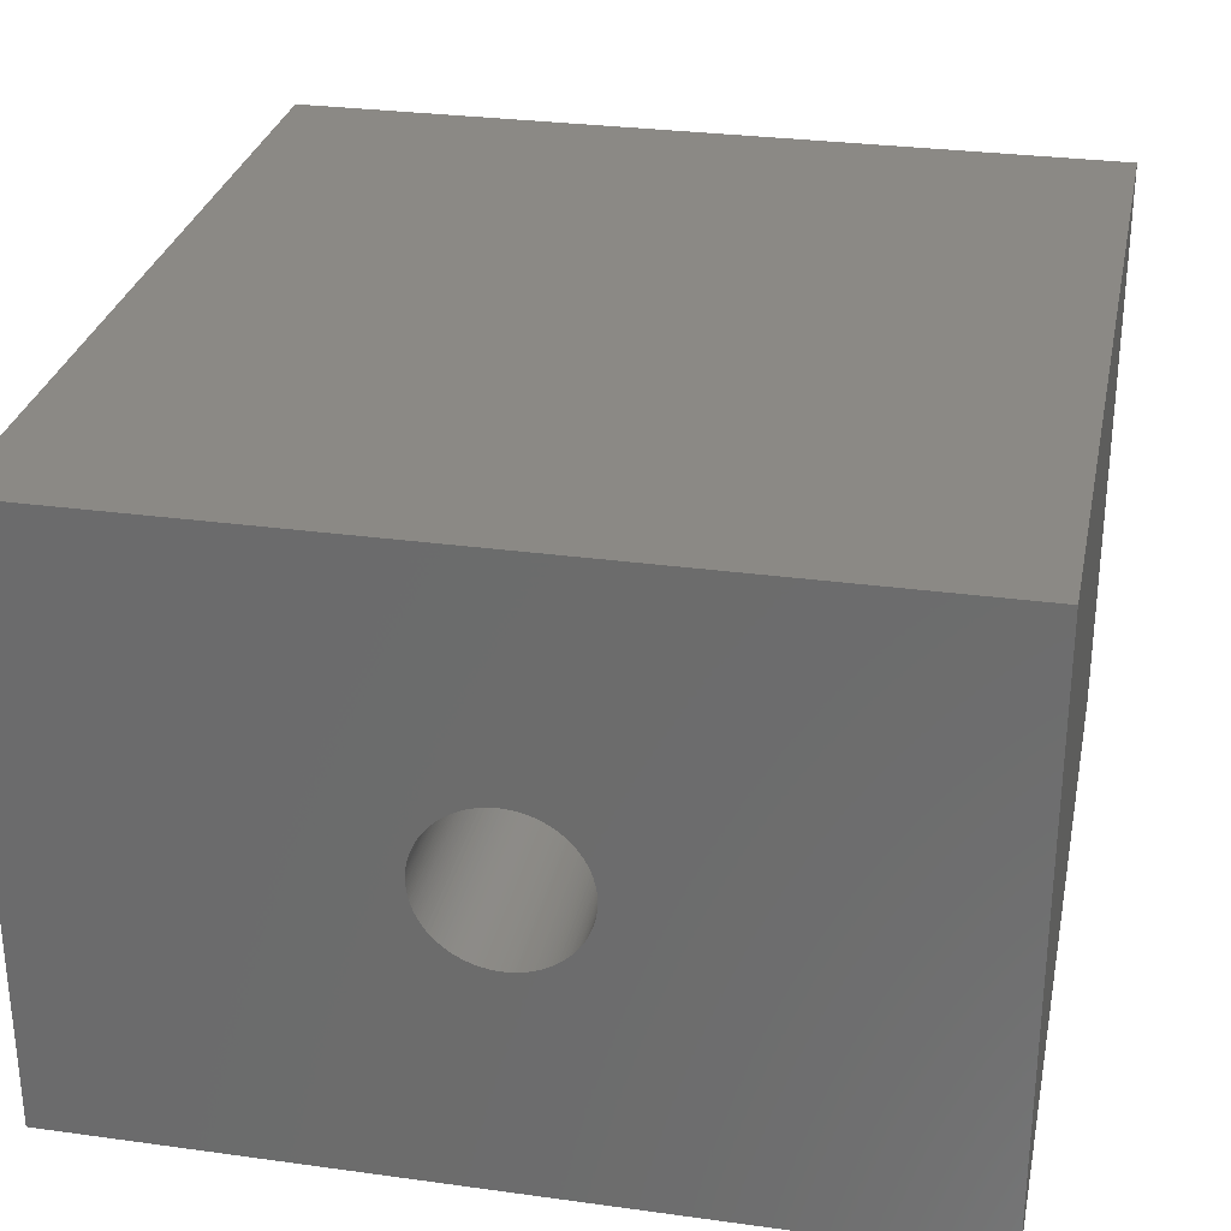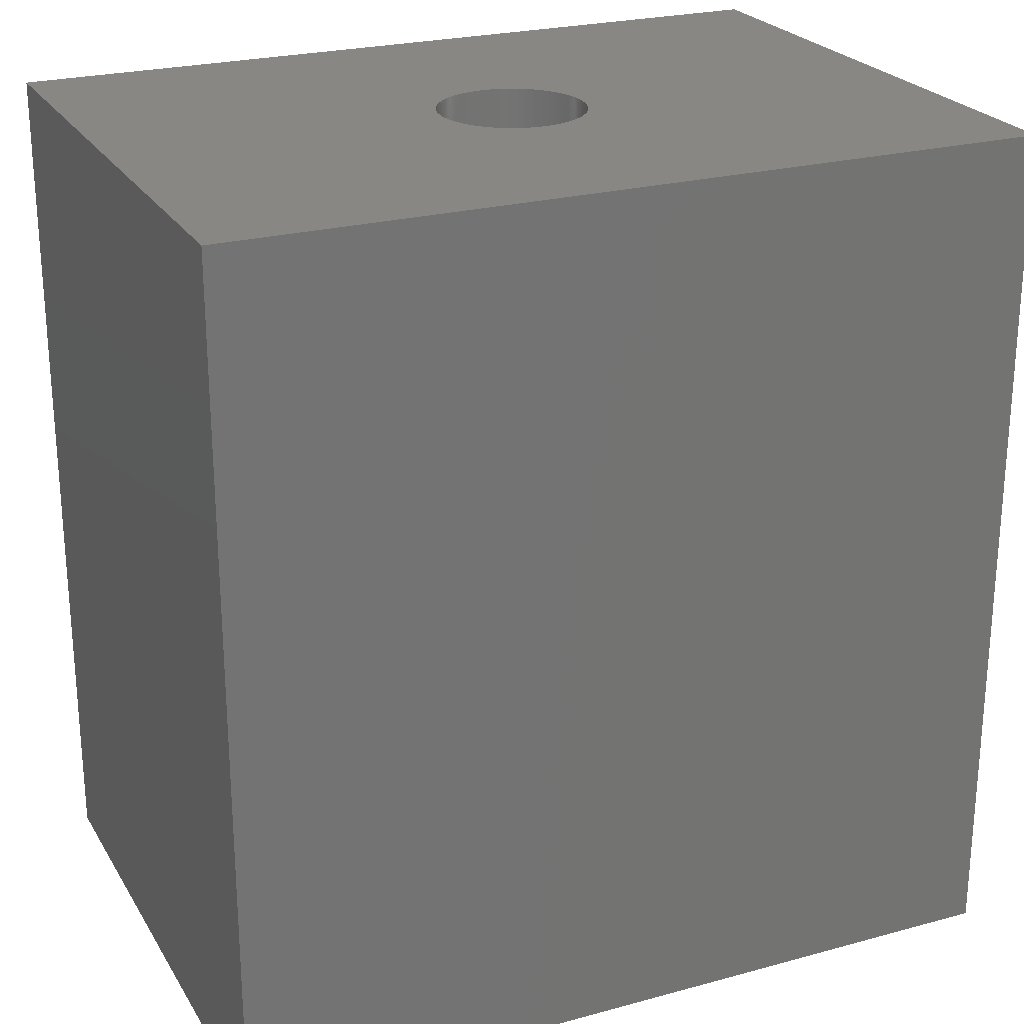
<metadata>
{"format":"stl","ext":"stl","renderer":"f3d","projection":"perspective","resolution":1024,"background":"white","views":[{"elev":29.3,"azim":-168.5,"up":"+Y"},{"elev":24.2,"azim":155.8,"up":"+Z"}]}
</metadata>
<code>
# stl→obj: 408 verts, 816 faces
v 0 0 47.09
v 0 0 0
v 44.45 0 0
v 44.45 0 47.09
v 24.06 19.48 0
v 0 31.75 0
v 44.45 31.75 0
v 18.18 15.88 0
v 18.18 15.75 0
v 18.18 15.62 0
v 18.19 15.49 0
v 18.21 15.37 0
v 18.23 15.24 0
v 18.25 15.12 0
v 18.27 14.99 0
v 18.3 14.87 0
v 18.34 14.74 0
v 18.37 14.62 0
v 18.41 14.5 0
v 18.46 14.38 0
v 18.51 14.27 0
v 18.56 14.15 0
v 18.62 14.04 0
v 18.68 13.92 0
v 18.74 13.81 0
v 18.8 13.71 0
v 18.88 13.6 0
v 18.95 13.49 0
v 19.02 13.39 0
v 19.1 13.29 0
v 19.19 13.2 0
v 19.27 13.1 0
v 19.36 13.01 0
v 19.45 12.92 0
v 19.55 12.84 0
v 19.64 12.75 0
v 19.74 12.68 0
v 19.84 12.6 0
v 19.95 12.53 0
v 20.05 12.46 0
v 20.16 12.39 0
v 20.27 12.33 0
v 20.39 12.27 0
v 20.5 12.21 0
v 20.73 12.11 0
v 20.62 12.16 0
v 20.85 12.06 0
v 20.97 12.02 0
v 21.09 11.99 0
v 21.22 11.95 0
v 21.34 11.92 0
v 21.47 11.9 0
v 21.59 11.88 0
v 21.72 11.86 0
v 21.84 11.84 0
v 21.97 11.83 0
v 22.1 11.83 0
v 22.23 11.82 0
v 22.35 11.83 0
v 22.48 11.83 0
v 22.61 11.84 0
v 22.73 11.86 0
v 22.86 11.88 0
v 22.98 11.9 0
v 23.11 11.92 0
v 23.23 11.95 0
v 23.36 11.99 0
v 23.48 12.02 0
v 23.6 12.06 0
v 23.72 12.11 0
v 23.83 12.16 0
v 23.95 12.21 0
v 24.06 12.27 0
v 24.18 12.33 0
v 25.57 13.6 0
v 25.5 13.49 0
v 24.29 12.39 0
v 18.34 17 0
v 18.37 17.13 0
v 24.39 12.46 0
v 18.41 17.25 0
v 24.5 12.53 0
v 18.46 17.37 0
v 24.61 12.6 0
v 24.71 12.68 0
v 18.51 17.48 0
v 24.81 12.75 0
v 18.56 17.6 0
v 24.9 12.84 0
v 18.62 17.71 0
v 25 12.92 0
v 25.09 13.01 0
v 18.68 17.83 0
v 25.18 13.1 0
v 18.74 17.94 0
v 25.26 13.2 0
v 18.8 18.05 0
v 25.35 13.29 0
v 25.43 13.39 0
v 18.88 18.15 0
v 18.95 18.26 0
v 19.02 18.36 0
v 25.64 13.71 0
v 25.71 13.81 0
v 19.1 18.46 0
v 25.77 13.92 0
v 19.19 18.55 0
v 25.83 14.04 0
v 19.27 18.65 0
v 25.89 14.15 0
v 25.94 14.27 0
v 19.36 18.74 0
v 25.99 14.38 0
v 19.45 18.83 0
v 26.04 14.5 0
v 26.08 14.62 0
v 19.55 18.91 0
v 26.11 14.74 0
v 19.64 19 0
v 26.15 14.87 0
v 19.74 19.07 0
v 26.18 14.99 0
v 19.84 19.15 0
v 26.2 15.12 0
v 26.23 15.24 0
v 19.95 19.23 0
v 26.24 15.37 0
v 20.05 19.3 0
v 26.26 15.49 0
v 20.16 19.36 0
v 26.27 15.62 0
v 26.27 15.75 0
v 20.27 19.42 0
v 26.27 15.88 0
v 20.39 19.48 0
v 26.27 16 0
v 20.5 19.54 0
v 26.27 16.13 0
v 26.26 16.26 0
v 20.62 19.59 0
v 26.24 16.38 0
v 20.73 19.64 0
v 26.23 16.51 0
v 20.85 19.69 0
v 26.2 16.63 0
v 20.97 19.73 0
v 26.18 16.76 0
v 26.15 16.88 0
v 21.09 19.76 0
v 26.11 17 0
v 21.22 19.8 0
v 26.08 17.13 0
v 21.34 19.83 0
v 26.04 17.25 0
v 21.47 19.85 0
v 25.99 17.37 0
v 21.59 19.88 0
v 25.94 17.48 0
v 25.89 17.6 0
v 21.72 19.89 0
v 25.83 17.71 0
v 21.84 19.91 0
v 25.77 17.83 0
v 21.97 19.92 0
v 25.71 17.94 0
v 22.1 19.92 0
v 25.64 18.05 0
v 22.23 19.93 0
v 25.57 18.15 0
v 25.5 18.26 0
v 22.35 19.92 0
v 25.43 18.36 0
v 22.48 19.92 0
v 25.35 18.46 0
v 22.61 19.91 0
v 25.26 18.55 0
v 22.73 19.89 0
v 25.18 18.65 0
v 22.86 19.88 0
v 25.09 18.74 0
v 22.98 19.85 0
v 25 18.83 0
v 23.11 19.83 0
v 24.9 18.91 0
v 23.23 19.8 0
v 24.81 19 0
v 23.36 19.76 0
v 24.71 19.07 0
v 23.48 19.73 0
v 24.61 19.15 0
v 23.6 19.69 0
v 24.5 19.23 0
v 23.72 19.64 0
v 24.39 19.3 0
v 23.83 19.59 0
v 24.29 19.36 0
v 24.18 19.42 0
v 23.95 19.54 0
v 18.3 16.88 0
v 18.27 16.76 0
v 18.25 16.63 0
v 18.23 16.51 0
v 18.21 16.38 0
v 18.19 16.26 0
v 18.18 16.13 0
v 18.18 16 0
v 0 31.75 47.09
v 23.95 12.21 47.09
v 18.18 15.75 47.09
v 24.06 12.27 47.09
v 18.18 15.88 47.09
v 24.18 12.33 47.09
v 18.18 16 47.09
v 18.18 16.13 47.09
v 18.19 16.26 47.09
v 24.39 12.46 47.09
v 24.29 12.39 47.09
v 18.21 16.38 47.09
v 24.5 12.53 47.09
v 18.23 16.51 47.09
v 18.25 16.63 47.09
v 18.27 16.76 47.09
v 24.71 12.68 47.09
v 24.61 12.6 47.09
v 18.3 16.88 47.09
v 24.81 12.75 47.09
v 18.34 17 47.09
v 24.9 12.84 47.09
v 18.37 17.13 47.09
v 18.41 17.25 47.09
v 18.46 17.37 47.09
v 25.09 13.01 47.09
v 25 12.92 47.09
v 18.51 17.48 47.09
v 18.56 17.6 47.09
v 18.62 17.71 47.09
v 25.26 13.2 47.09
v 25.18 13.1 47.09
v 18.68 17.83 47.09
v 25.35 13.29 47.09
v 18.74 17.94 47.09
v 18.8 18.05 47.09
v 18.88 18.15 47.09
v 25.5 13.49 47.09
v 25.43 13.39 47.09
v 19.02 18.36 47.09
v 18.95 18.26 47.09
v 19.1 18.46 47.09
v 19.19 18.55 47.09
v 19.27 18.65 47.09
v 19.36 18.74 47.09
v 19.45 18.83 47.09
v 19.55 18.91 47.09
v 19.64 19 47.09
v 19.74 19.07 47.09
v 19.84 19.15 47.09
v 19.95 19.23 47.09
v 20.05 19.3 47.09
v 20.16 19.36 47.09
v 20.27 19.42 47.09
v 20.62 19.59 47.09
v 20.73 19.64 47.09
v 44.45 31.75 47.09
v 20.39 19.48 47.09
v 25.09 18.74 47.09
v 25.18 18.65 47.09
v 20.5 19.54 47.09
v 20.85 19.69 47.09
v 20.97 19.73 47.09
v 21.09 19.76 47.09
v 21.22 19.8 47.09
v 21.34 19.83 47.09
v 21.47 19.85 47.09
v 21.59 19.88 47.09
v 21.72 19.89 47.09
v 21.84 19.91 47.09
v 21.97 19.92 47.09
v 22.1 19.92 47.09
v 22.23 19.93 47.09
v 25.57 13.6 47.09
v 26.24 16.38 47.09
v 26.26 16.26 47.09
v 22.35 19.92 47.09
v 26.23 16.51 47.09
v 22.48 19.92 47.09
v 22.61 19.91 47.09
v 22.73 19.89 47.09
v 26.18 16.76 47.09
v 26.2 16.63 47.09
v 22.86 19.88 47.09
v 26.15 16.88 47.09
v 22.98 19.85 47.09
v 26.11 17 47.09
v 23.11 19.83 47.09
v 26.08 17.13 47.09
v 23.23 19.8 47.09
v 26.04 17.25 47.09
v 23.36 19.76 47.09
v 23.48 19.73 47.09
v 23.6 19.69 47.09
v 25.94 17.48 47.09
v 25.99 17.37 47.09
v 23.72 19.64 47.09
v 25.89 17.6 47.09
v 23.83 19.59 47.09
v 25.83 17.71 47.09
v 23.95 19.54 47.09
v 25.77 17.83 47.09
v 24.06 19.48 47.09
v 25.71 17.94 47.09
v 24.18 19.42 47.09
v 25.64 18.05 47.09
v 24.29 19.36 47.09
v 25.57 18.15 47.09
v 24.39 19.3 47.09
v 25.5 18.26 47.09
v 24.5 19.23 47.09
v 25.43 18.36 47.09
v 24.61 19.15 47.09
v 25.35 18.46 47.09
v 24.71 19.07 47.09
v 25.26 18.55 47.09
v 24.81 19 47.09
v 24.9 18.91 47.09
v 25 18.83 47.09
v 26.27 16.13 47.09
v 26.27 16 47.09
v 26.27 15.88 47.09
v 26.27 15.75 47.09
v 26.27 15.62 47.09
v 26.26 15.49 47.09
v 26.24 15.37 47.09
v 26.23 15.24 47.09
v 26.2 15.12 47.09
v 26.18 14.99 47.09
v 26.15 14.87 47.09
v 26.11 14.74 47.09
v 26.08 14.62 47.09
v 26.04 14.5 47.09
v 25.99 14.38 47.09
v 25.94 14.27 47.09
v 25.89 14.15 47.09
v 25.83 14.04 47.09
v 25.77 13.92 47.09
v 25.71 13.81 47.09
v 25.64 13.71 47.09
v 23.83 12.16 47.09
v 23.72 12.11 47.09
v 23.6 12.06 47.09
v 23.48 12.02 47.09
v 23.36 11.99 47.09
v 23.23 11.95 47.09
v 23.11 11.92 47.09
v 22.98 11.9 47.09
v 22.86 11.88 47.09
v 22.73 11.86 47.09
v 22.61 11.84 47.09
v 22.48 11.83 47.09
v 22.35 11.83 47.09
v 22.23 11.82 47.09
v 22.1 11.83 47.09
v 21.97 11.83 47.09
v 21.84 11.84 47.09
v 21.72 11.86 47.09
v 21.59 11.88 47.09
v 21.47 11.9 47.09
v 21.34 11.92 47.09
v 21.22 11.95 47.09
v 21.09 11.99 47.09
v 20.97 12.02 47.09
v 20.85 12.06 47.09
v 20.73 12.11 47.09
v 20.62 12.16 47.09
v 20.5 12.21 47.09
v 20.39 12.27 47.09
v 20.27 12.33 47.09
v 20.16 12.39 47.09
v 20.05 12.46 47.09
v 19.95 12.53 47.09
v 19.84 12.6 47.09
v 19.74 12.68 47.09
v 19.64 12.75 47.09
v 19.55 12.84 47.09
v 19.45 12.92 47.09
v 19.36 13.01 47.09
v 19.27 13.1 47.09
v 19.19 13.2 47.09
v 19.1 13.29 47.09
v 19.02 13.39 47.09
v 18.95 13.49 47.09
v 18.88 13.6 47.09
v 18.8 13.71 47.09
v 18.74 13.81 47.09
v 18.68 13.92 47.09
v 18.62 14.04 47.09
v 18.56 14.15 47.09
v 18.51 14.27 47.09
v 18.46 14.38 47.09
v 18.41 14.5 47.09
v 18.37 14.62 47.09
v 18.34 14.74 47.09
v 18.3 14.87 47.09
v 18.27 14.99 47.09
v 18.25 15.12 47.09
v 18.23 15.24 47.09
v 18.21 15.37 47.09
v 18.19 15.49 47.09
v 18.18 15.62 47.09
f 1 2 3
f 4 1 3
f 5 6 7
f 2 6 8
f 2 8 9
f 2 9 10
f 2 10 11
f 2 11 12
f 2 12 13
f 2 13 14
f 2 14 15
f 2 15 16
f 2 16 17
f 2 17 18
f 2 18 19
f 2 19 20
f 2 20 21
f 2 21 22
f 2 22 23
f 2 23 24
f 2 24 25
f 2 25 26
f 2 26 27
f 2 27 28
f 2 28 29
f 2 29 30
f 2 30 31
f 2 31 32
f 2 32 33
f 2 33 34
f 2 34 35
f 2 35 36
f 2 36 37
f 2 37 38
f 2 38 39
f 2 39 40
f 2 40 41
f 2 41 42
f 2 42 43
f 2 43 3
f 43 44 3
f 45 3 46
f 47 3 45
f 48 3 47
f 49 3 48
f 50 3 49
f 51 3 50
f 52 3 51
f 53 3 52
f 54 3 53
f 55 3 54
f 56 3 55
f 57 3 56
f 58 3 57
f 59 3 58
f 60 3 59
f 61 3 60
f 62 3 61
f 63 3 62
f 64 3 63
f 65 3 64
f 66 3 65
f 67 3 66
f 68 3 67
f 69 3 68
f 70 3 69
f 71 3 70
f 72 3 71
f 73 3 72
f 74 3 73
f 75 3 76
f 74 77 3
f 78 6 79
f 77 80 3
f 79 6 81
f 80 82 3
f 81 6 83
f 82 84 3
f 84 85 3
f 83 6 86
f 85 87 3
f 86 6 88
f 87 89 3
f 88 6 90
f 89 91 3
f 91 92 3
f 90 6 93
f 92 94 3
f 93 6 95
f 94 96 3
f 95 6 97
f 96 98 3
f 98 99 3
f 97 6 100
f 99 76 3
f 100 6 101
f 3 75 7
f 101 6 102
f 75 103 7
f 103 104 7
f 102 6 105
f 104 106 7
f 105 6 107
f 106 108 7
f 107 6 109
f 108 110 7
f 110 111 7
f 109 6 112
f 111 113 7
f 112 6 114
f 113 115 7
f 115 116 7
f 114 6 117
f 116 118 7
f 117 6 119
f 118 120 7
f 119 6 121
f 120 122 7
f 121 6 123
f 122 124 7
f 124 125 7
f 123 6 126
f 125 127 7
f 126 6 128
f 127 129 7
f 128 6 130
f 129 131 7
f 131 132 7
f 130 6 133
f 132 134 7
f 133 6 135
f 134 136 7
f 135 6 137
f 136 138 7
f 138 139 7
f 137 6 140
f 139 141 7
f 140 6 142
f 141 143 7
f 142 6 144
f 143 145 7
f 144 6 146
f 145 147 7
f 147 148 7
f 146 6 149
f 148 150 7
f 149 6 151
f 150 152 7
f 151 6 153
f 152 154 7
f 153 6 155
f 154 156 7
f 155 6 157
f 156 158 7
f 158 159 7
f 157 6 160
f 159 161 7
f 160 6 162
f 161 163 7
f 162 6 164
f 163 165 7
f 164 6 166
f 165 167 7
f 166 6 168
f 167 169 7
f 169 170 7
f 168 6 171
f 170 172 7
f 171 6 173
f 172 174 7
f 173 6 175
f 174 176 7
f 175 6 177
f 176 178 7
f 177 6 179
f 178 180 7
f 179 6 181
f 180 182 7
f 181 6 183
f 182 184 7
f 183 6 185
f 184 186 7
f 185 6 187
f 186 188 7
f 187 6 189
f 188 190 7
f 189 6 191
f 190 192 7
f 191 6 193
f 192 194 7
f 193 6 195
f 194 196 7
f 196 197 7
f 198 6 5
f 197 5 7
f 195 6 198
f 199 6 78
f 200 6 199
f 201 6 200
f 202 6 201
f 203 6 202
f 204 6 203
f 205 6 204
f 206 6 205
f 8 6 206
f 46 3 44
f 2 1 6
f 6 1 207
f 208 1 4
f 207 1 209
f 210 208 4
f 207 209 211
f 212 210 4
f 207 211 213
f 207 213 214
f 207 214 215
f 216 217 4
f 207 215 218
f 219 216 4
f 207 218 220
f 217 212 4
f 207 220 221
f 207 221 222
f 223 224 4
f 207 222 225
f 226 223 4
f 207 225 227
f 228 226 4
f 207 227 229
f 224 219 4
f 207 229 230
f 207 230 231
f 232 233 4
f 207 231 234
f 233 228 4
f 207 234 235
f 207 235 236
f 237 238 4
f 207 236 239
f 240 237 4
f 207 239 241
f 238 232 4
f 207 241 242
f 207 242 243
f 244 245 4
f 246 207 247
f 248 207 246
f 249 207 248
f 250 207 249
f 251 207 250
f 252 207 251
f 253 207 252
f 254 207 253
f 255 207 254
f 256 207 255
f 257 207 256
f 258 207 257
f 259 207 258
f 260 207 259
f 261 262 263
f 264 207 260
f 263 207 264
f 265 266 4
f 263 264 267
f 262 268 263
f 268 269 263
f 269 270 263
f 270 271 263
f 271 272 263
f 272 273 263
f 273 274 263
f 274 275 263
f 275 276 263
f 276 277 263
f 277 278 263
f 278 279 263
f 280 244 4
f 281 282 4
f 263 279 283
f 284 281 4
f 263 283 285
f 245 240 4
f 263 285 286
f 263 286 287
f 288 289 4
f 263 287 290
f 291 288 4
f 263 290 292
f 293 291 4
f 263 292 294
f 295 293 4
f 263 294 296
f 297 295 4
f 263 296 298
f 289 284 4
f 263 298 299
f 263 299 300
f 301 302 4
f 263 300 303
f 304 301 4
f 263 303 305
f 306 304 4
f 263 305 307
f 308 306 4
f 263 307 309
f 310 308 4
f 263 309 311
f 312 310 4
f 263 311 313
f 314 312 4
f 263 313 315
f 316 314 4
f 263 315 317
f 318 316 4
f 263 317 319
f 320 318 4
f 263 319 321
f 322 320 4
f 263 321 323
f 266 322 4
f 263 323 324
f 302 297 4
f 263 324 325
f 263 265 4
f 263 325 265
f 282 326 4
f 326 327 4
f 327 328 4
f 328 329 4
f 329 330 4
f 330 331 4
f 331 332 4
f 332 333 4
f 333 334 4
f 334 335 4
f 335 336 4
f 336 337 4
f 337 338 4
f 338 339 4
f 339 340 4
f 340 341 4
f 341 342 4
f 342 343 4
f 343 344 4
f 344 345 4
f 345 346 4
f 346 280 4
f 267 261 263
f 347 1 208
f 348 1 347
f 349 1 348
f 350 1 349
f 351 1 350
f 352 1 351
f 353 1 352
f 354 1 353
f 355 1 354
f 356 1 355
f 357 1 356
f 358 1 357
f 359 1 358
f 360 1 359
f 361 1 360
f 362 1 361
f 363 1 362
f 364 1 363
f 365 1 364
f 366 1 365
f 367 1 366
f 368 1 367
f 369 1 368
f 370 1 369
f 371 1 370
f 372 1 371
f 373 1 372
f 374 1 373
f 375 1 374
f 376 1 375
f 377 1 376
f 378 1 377
f 379 1 378
f 380 1 379
f 381 1 380
f 382 1 381
f 383 1 382
f 384 1 383
f 385 1 384
f 386 1 385
f 387 1 386
f 388 1 387
f 389 1 388
f 390 1 389
f 391 1 390
f 392 1 391
f 393 1 392
f 394 1 393
f 395 1 394
f 396 1 395
f 397 1 396
f 398 1 397
f 399 1 398
f 400 1 399
f 401 1 400
f 402 1 401
f 403 1 402
f 404 1 403
f 405 1 404
f 406 1 405
f 407 1 406
f 408 1 407
f 209 1 408
f 243 247 207
f 4 3 7
f 263 4 7
f 6 207 7
f 7 207 263
f 211 209 9
f 8 211 9
f 206 213 211
f 8 206 211
f 205 214 213
f 206 205 213
f 204 215 214
f 205 204 214
f 203 218 215
f 204 203 215
f 202 220 218
f 203 202 218
f 201 221 220
f 202 201 220
f 200 222 221
f 201 200 221
f 199 225 222
f 200 199 222
f 78 227 225
f 199 78 225
f 79 229 227
f 78 79 227
f 81 230 229
f 79 81 229
f 83 231 230
f 81 83 230
f 86 234 231
f 83 86 231
f 88 235 234
f 86 88 234
f 90 236 235
f 88 90 235
f 93 239 236
f 90 93 236
f 95 241 239
f 93 95 239
f 97 242 241
f 95 97 241
f 100 243 242
f 97 100 242
f 101 247 243
f 100 101 243
f 102 246 247
f 101 102 247
f 105 248 246
f 102 105 246
f 107 249 248
f 105 107 248
f 109 250 249
f 107 109 249
f 112 251 250
f 109 112 250
f 114 252 251
f 112 114 251
f 117 253 252
f 114 117 252
f 119 254 253
f 117 119 253
f 121 255 254
f 119 121 254
f 123 256 255
f 121 123 255
f 126 257 256
f 123 126 256
f 128 258 257
f 126 128 257
f 130 259 258
f 128 130 258
f 133 260 259
f 130 133 259
f 135 264 260
f 133 135 260
f 137 267 264
f 135 137 264
f 140 261 267
f 137 140 267
f 142 262 261
f 140 142 261
f 144 268 262
f 142 144 262
f 146 269 268
f 144 146 268
f 149 270 269
f 146 149 269
f 151 271 270
f 149 151 270
f 153 272 271
f 151 153 271
f 155 273 272
f 153 155 272
f 157 274 273
f 155 157 273
f 160 275 274
f 157 160 274
f 162 276 275
f 160 162 275
f 164 277 276
f 162 164 276
f 166 278 277
f 164 166 277
f 168 279 278
f 166 168 278
f 171 283 279
f 168 171 279
f 173 285 283
f 171 173 283
f 175 286 285
f 173 175 285
f 177 287 286
f 175 177 286
f 179 290 287
f 177 179 287
f 181 292 290
f 179 181 290
f 183 294 292
f 181 183 292
f 185 296 294
f 183 185 294
f 187 298 296
f 185 187 296
f 189 299 298
f 187 189 298
f 191 300 299
f 189 191 299
f 193 303 300
f 191 193 300
f 195 305 303
f 193 195 303
f 198 307 305
f 195 198 305
f 5 309 307
f 198 5 307
f 197 311 309
f 5 197 309
f 196 313 311
f 197 196 311
f 194 315 313
f 196 194 313
f 192 317 315
f 194 192 315
f 190 319 317
f 192 190 317
f 188 321 319
f 190 188 319
f 186 323 321
f 188 186 321
f 184 324 323
f 186 184 323
f 182 325 324
f 184 182 324
f 180 265 325
f 182 180 325
f 266 265 178
f 178 265 180
f 322 266 176
f 176 266 178
f 320 322 174
f 174 322 176
f 318 320 172
f 172 320 174
f 316 318 170
f 170 318 172
f 314 316 169
f 169 316 170
f 312 314 167
f 167 314 169
f 310 312 165
f 165 312 167
f 308 310 163
f 163 310 165
f 306 308 161
f 161 308 163
f 304 306 159
f 159 306 161
f 301 304 158
f 158 304 159
f 302 301 156
f 156 301 158
f 297 302 154
f 154 302 156
f 295 297 152
f 152 297 154
f 293 295 150
f 150 295 152
f 291 293 148
f 148 293 150
f 288 291 147
f 147 291 148
f 289 288 145
f 145 288 147
f 284 289 143
f 143 289 145
f 281 284 141
f 141 284 143
f 282 281 139
f 139 281 141
f 326 282 138
f 138 282 139
f 327 326 136
f 136 326 138
f 328 327 134
f 134 327 136
f 328 134 329
f 329 134 132
f 329 132 330
f 330 132 131
f 330 131 331
f 331 131 129
f 331 129 332
f 332 129 127
f 332 127 333
f 333 127 125
f 333 125 334
f 334 125 124
f 334 124 335
f 335 124 122
f 335 122 336
f 336 122 120
f 336 120 337
f 337 120 118
f 337 118 338
f 338 118 116
f 338 116 339
f 339 116 115
f 339 115 340
f 340 115 113
f 340 113 341
f 341 113 111
f 341 111 342
f 342 111 110
f 342 110 343
f 343 110 108
f 343 108 344
f 344 108 106
f 344 106 345
f 345 106 104
f 345 104 346
f 346 104 103
f 346 103 280
f 280 103 75
f 280 75 244
f 244 75 76
f 244 76 245
f 245 76 99
f 245 99 240
f 240 99 98
f 240 98 237
f 237 98 96
f 237 96 238
f 238 96 94
f 238 94 232
f 232 94 92
f 232 92 233
f 233 92 91
f 233 91 228
f 228 91 89
f 228 89 226
f 226 89 87
f 226 87 223
f 223 87 85
f 223 85 224
f 224 85 84
f 224 84 219
f 219 84 82
f 219 82 216
f 216 82 80
f 216 80 217
f 217 80 77
f 217 77 212
f 212 77 74
f 212 74 210
f 210 74 73
f 210 73 208
f 208 73 72
f 208 72 347
f 347 72 71
f 347 71 348
f 348 71 70
f 348 70 349
f 349 70 69
f 349 69 350
f 350 69 68
f 350 68 351
f 351 68 67
f 351 67 352
f 352 67 66
f 352 66 353
f 353 66 65
f 353 65 354
f 354 65 64
f 354 64 355
f 355 64 63
f 355 63 356
f 356 63 62
f 356 62 357
f 357 62 61
f 357 61 358
f 358 61 60
f 358 60 359
f 359 60 59
f 359 59 360
f 360 59 58
f 360 58 361
f 361 58 57
f 361 57 362
f 362 57 56
f 362 56 363
f 363 56 55
f 363 55 364
f 364 55 54
f 364 54 365
f 365 54 53
f 365 53 366
f 366 53 52
f 366 52 367
f 367 52 51
f 367 51 368
f 368 51 50
f 368 50 369
f 369 50 49
f 369 49 370
f 370 49 48
f 370 48 371
f 371 48 47
f 371 47 372
f 372 47 45
f 372 45 373
f 373 45 46
f 373 46 374
f 374 46 44
f 374 44 375
f 375 44 43
f 375 43 376
f 376 43 42
f 376 42 377
f 377 42 41
f 377 41 378
f 378 41 40
f 378 40 379
f 379 40 39
f 379 39 380
f 380 39 38
f 380 38 381
f 381 38 37
f 381 37 382
f 382 37 36
f 382 36 383
f 383 36 35
f 383 35 384
f 384 35 34
f 384 34 385
f 385 34 33
f 386 385 33
f 32 386 33
f 387 386 32
f 31 387 32
f 388 387 31
f 30 388 31
f 389 388 30
f 29 389 30
f 390 389 29
f 28 390 29
f 391 390 28
f 27 391 28
f 392 391 27
f 26 392 27
f 393 392 26
f 25 393 26
f 394 393 25
f 24 394 25
f 395 394 24
f 23 395 24
f 396 395 23
f 22 396 23
f 397 396 22
f 21 397 22
f 398 397 21
f 20 398 21
f 399 398 20
f 19 399 20
f 400 399 19
f 18 400 19
f 401 400 18
f 17 401 18
f 402 401 17
f 16 402 17
f 403 402 16
f 15 403 16
f 404 403 15
f 14 404 15
f 405 404 14
f 13 405 14
f 406 405 13
f 12 406 13
f 407 406 12
f 11 407 12
f 408 407 11
f 10 408 11
f 209 408 10
f 9 209 10

</code>
